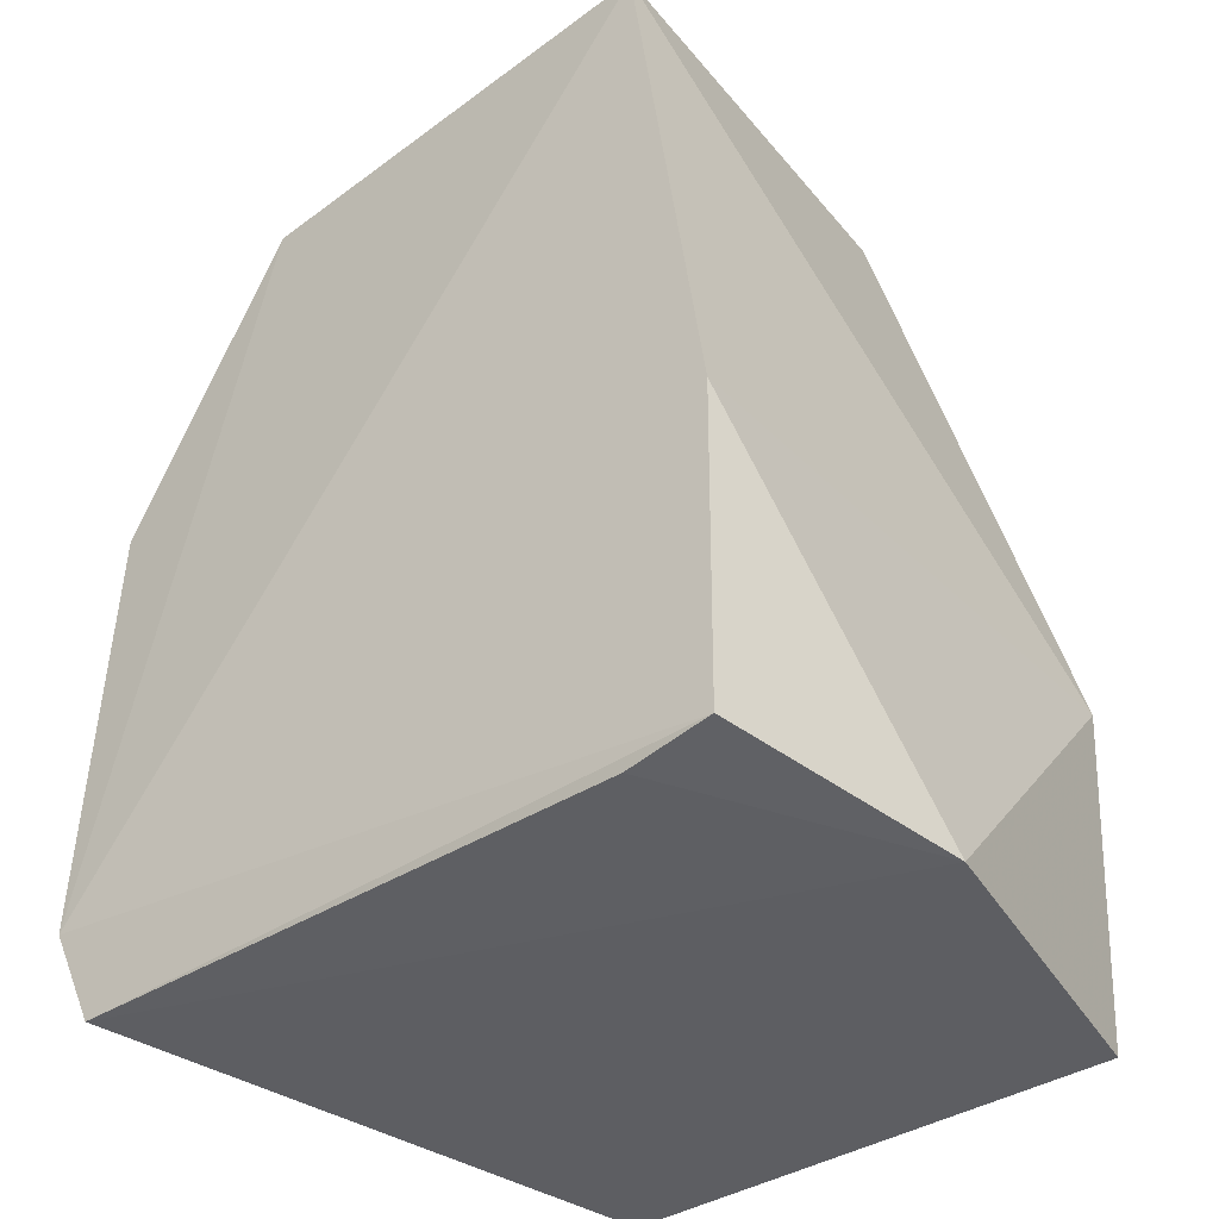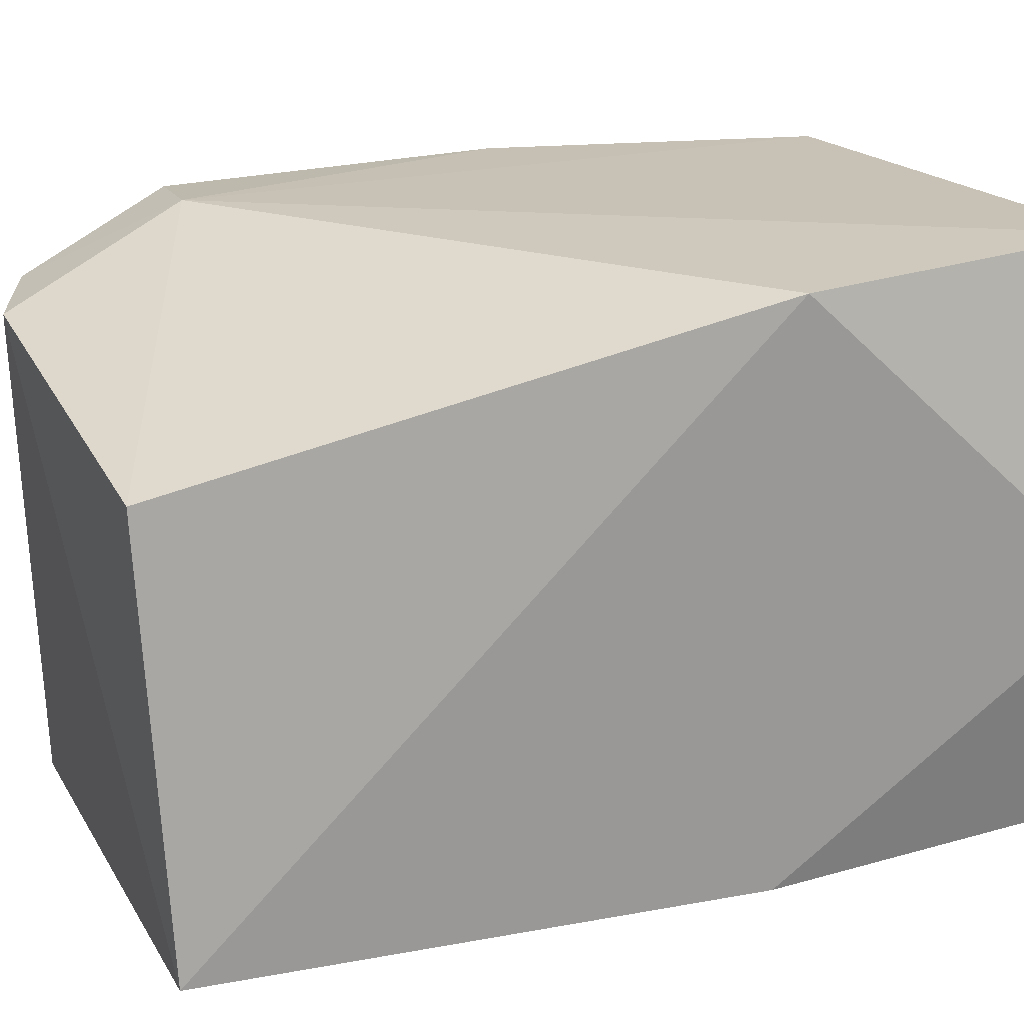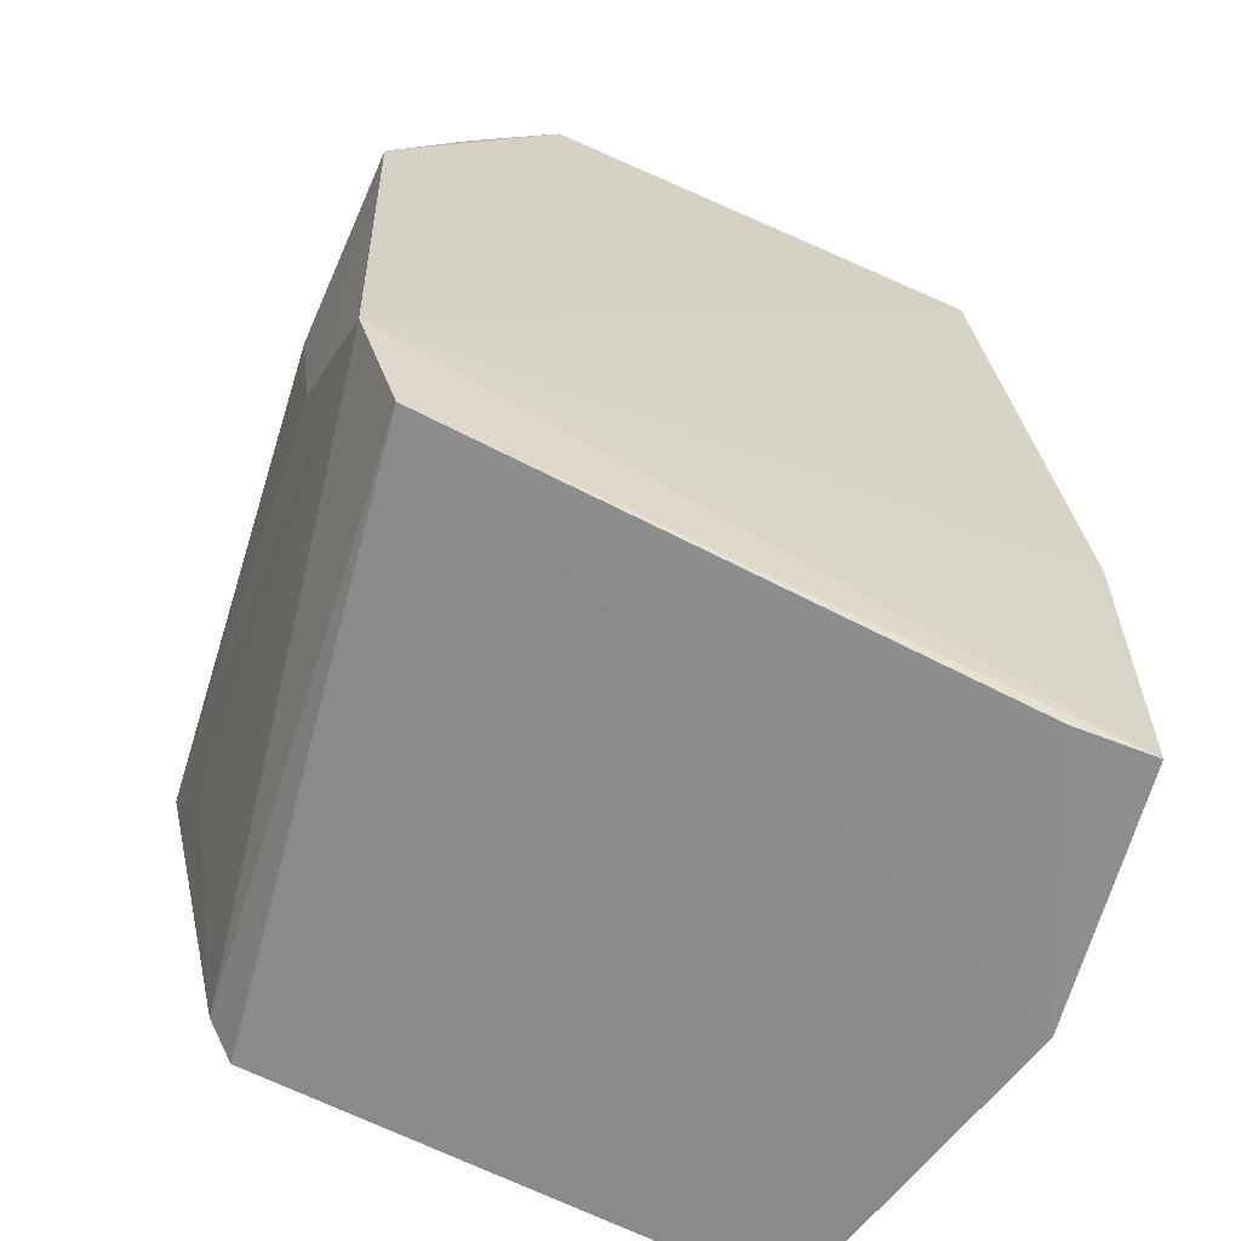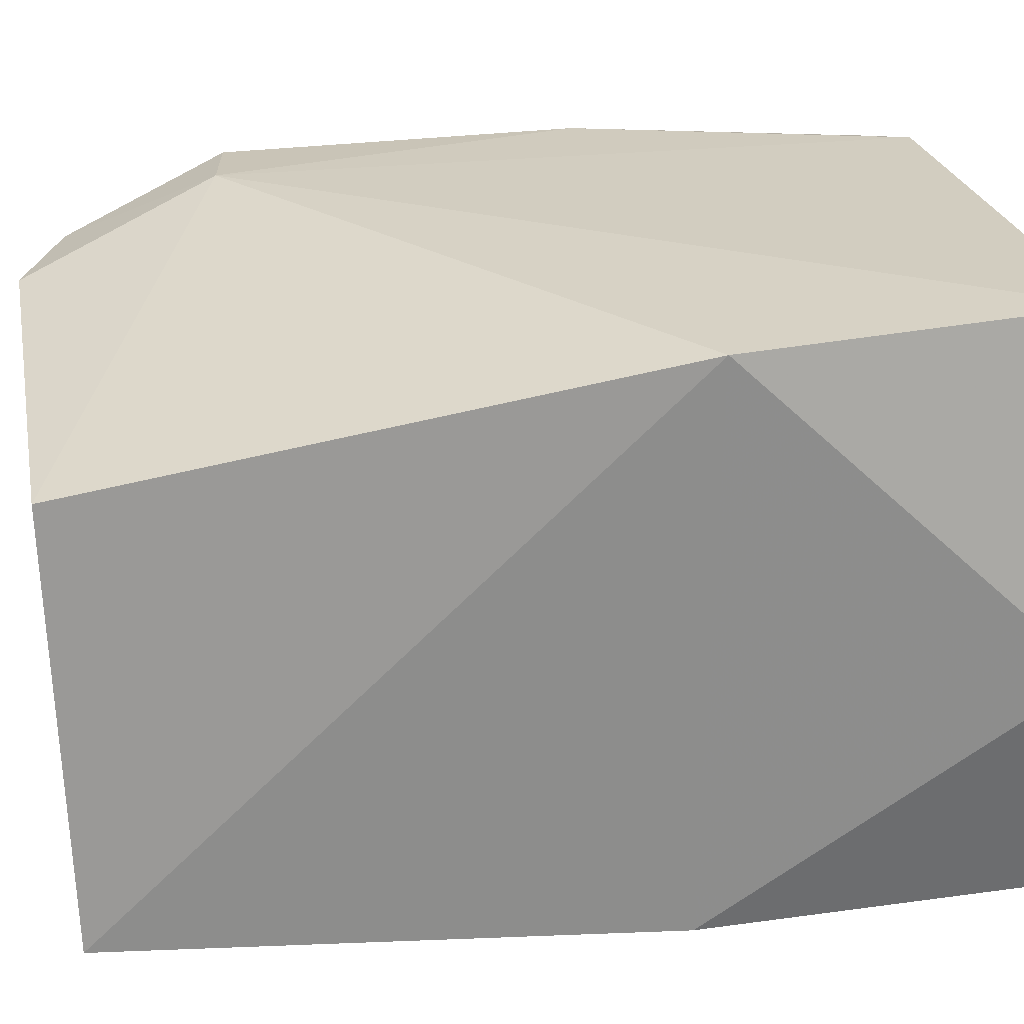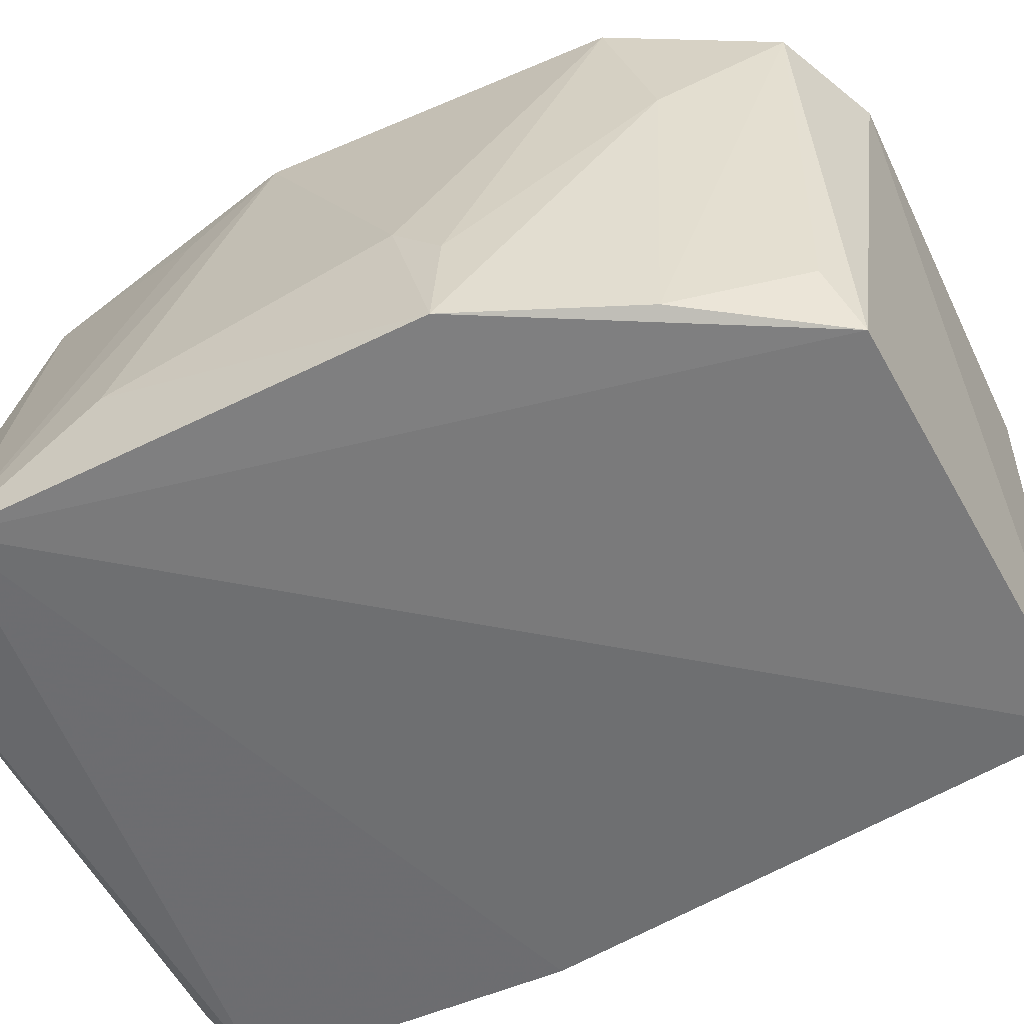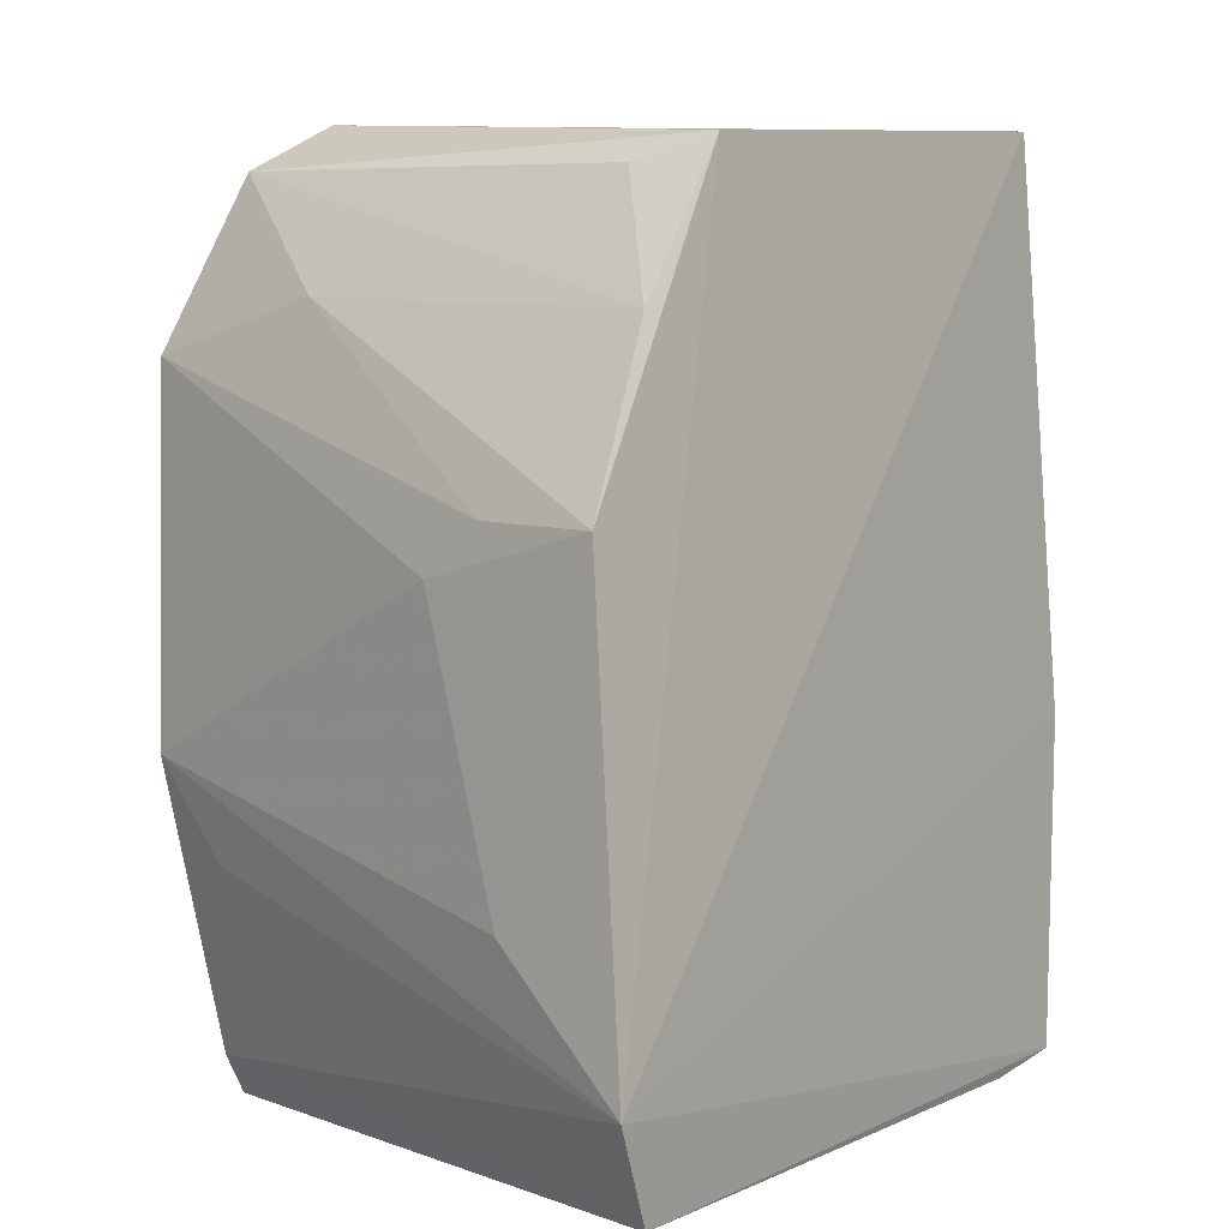
<metadata>
{"format":"obj","ext":"obj","renderer":"f3d","projection":"perspective","resolution":1024,"background":"white","views":[{"elev":-38.5,"azim":39.5,"up":"+Z"},{"elev":20.3,"azim":63.5,"up":"+Y"},{"elev":-62.9,"azim":-26.8,"up":"+Z"},{"elev":25.6,"azim":78.7,"up":"+Y"},{"elev":-55.7,"azim":-64.7,"up":"+Y"},{"elev":4.9,"azim":-51.5,"up":"+Z"}]}
</metadata>
<code>
v -0.0003374 0.03395 0.06883
v 0.002628 0.002122 0.06798
v 0.01128 0.02075 0.001851
v -0.0313 0.04399 0.001347
v -0.04376 0.002461 0.04269
v 0.006609 0.04474 0.001451
v 0.008382 0.0441 0.02661
v -0.03133 0.002874 0.06578
v 0.007797 0.00233 0.003393
v -0.04018 0.001428 0.001886
v 0.008135 0.002183 0.02747
v -0.03064 0.0446 0.05394
v -0.04324 0.0008278 0.009001
v -0.02656 0.03914 0.06843
v 0.00144 0.002438 0.00242
v -0.03859 0.04401 0.02602
v -0.0332 0.04375 0.004466
v -0.03816 0.04388 0.05269
v -0.04323 0.0158 0.03936
v -0.03795 0.03898 0.01883
v -0.03416 0.0395 0.06487
v -0.04317 0.01033 0.01859
v -0.04326 0.01145 0.04299
v -0.0381 0.00321 0.05517
v -0.03814 0.03009 0.0564
v -0.03349 0.008004 0.06401
f 7 1 2
f 7 3 6
f 10 6 3
f 10 4 6
f 11 7 2
f 11 3 7
f 11 9 3
f 12 7 6
f 12 6 4
f 12 1 7
f 13 8 5
f 13 2 8
f 13 11 2
f 13 10 9
f 13 9 11
f 14 8 2
f 14 2 1
f 14 1 12
f 15 10 3
f 15 3 9
f 15 9 10
f 16 12 4
f 17 4 10
f 17 10 13
f 17 16 4
f 18 12 16
f 19 18 16
f 20 17 13
f 20 13 16
f 20 16 17
f 21 14 12
f 21 12 18
f 21 8 14
f 22 19 16
f 22 16 13
f 22 13 5
f 22 5 19
f 23 19 5
f 23 18 19
f 24 5 8
f 25 21 18
f 25 18 23
f 25 23 5
f 25 24 21
f 25 5 24
f 26 24 8
f 26 8 21
f 26 21 24

</code>
